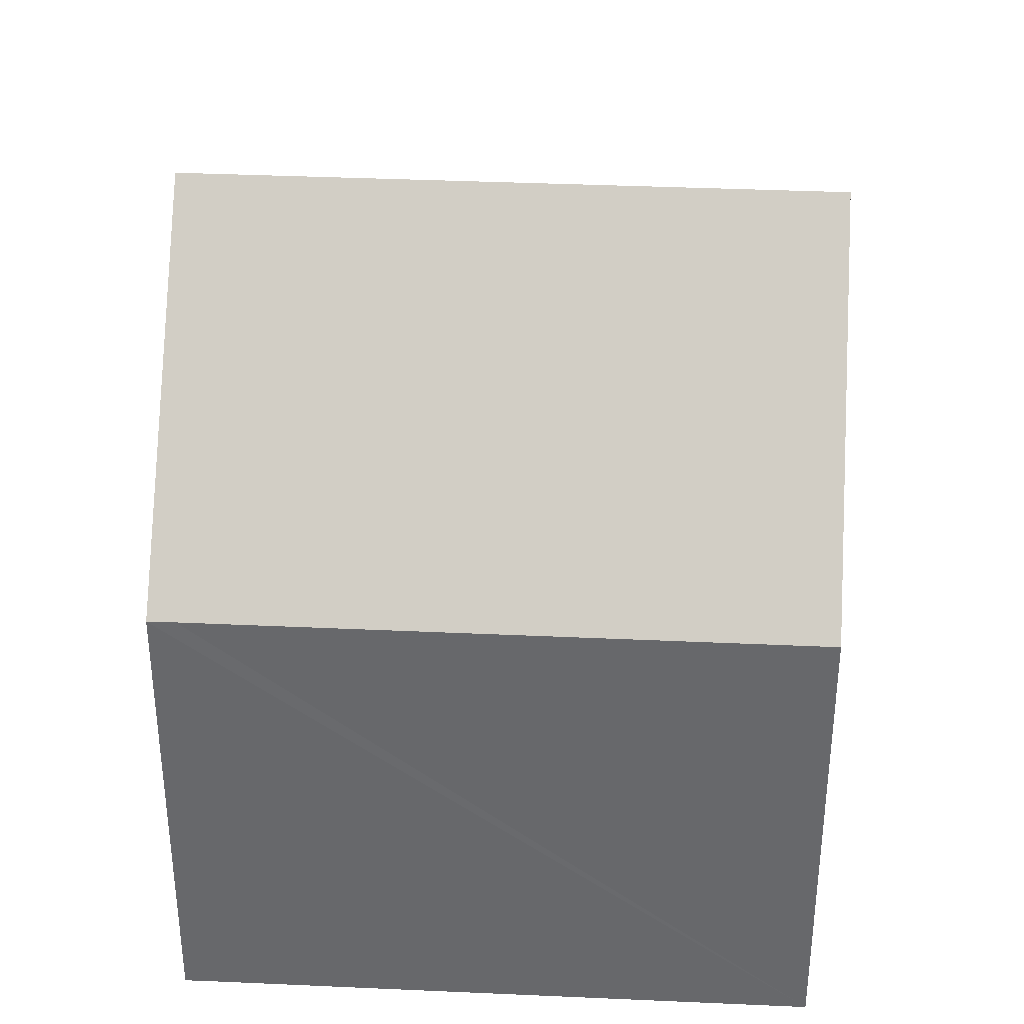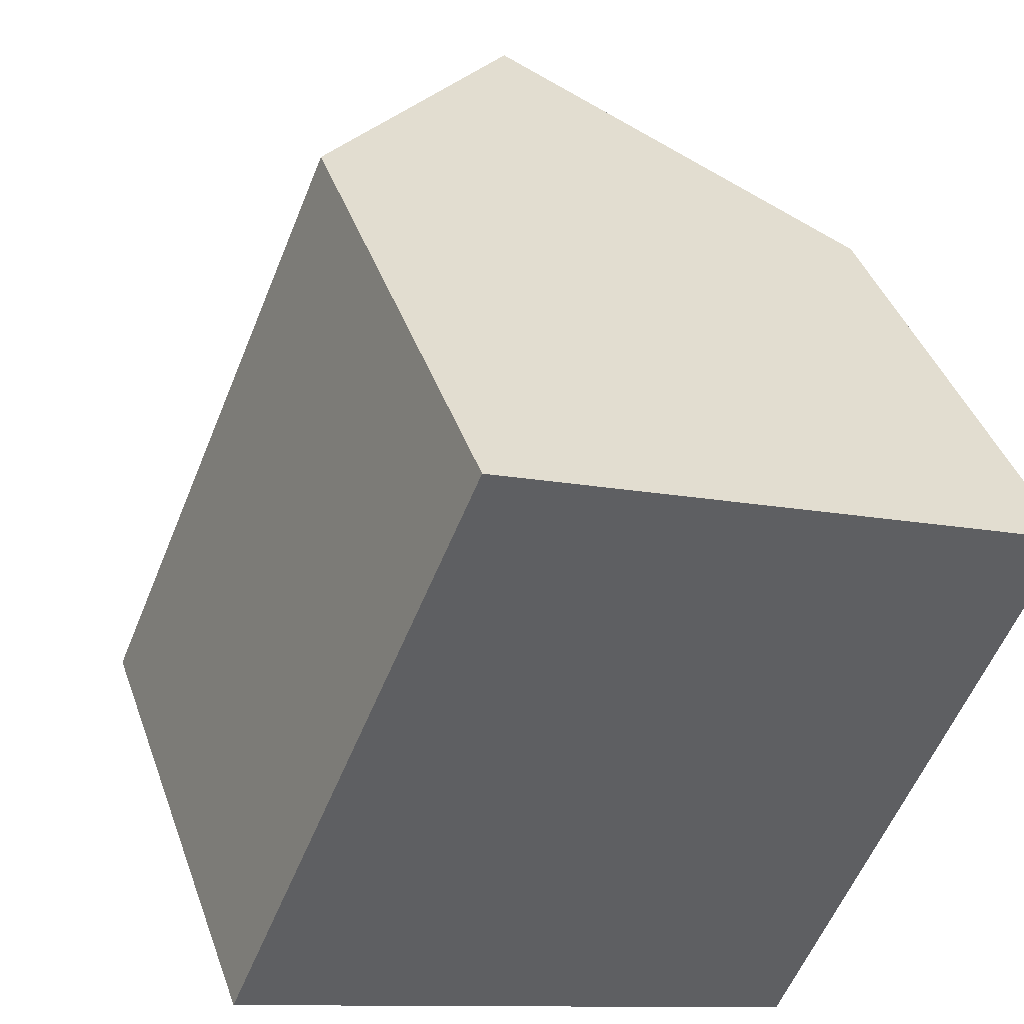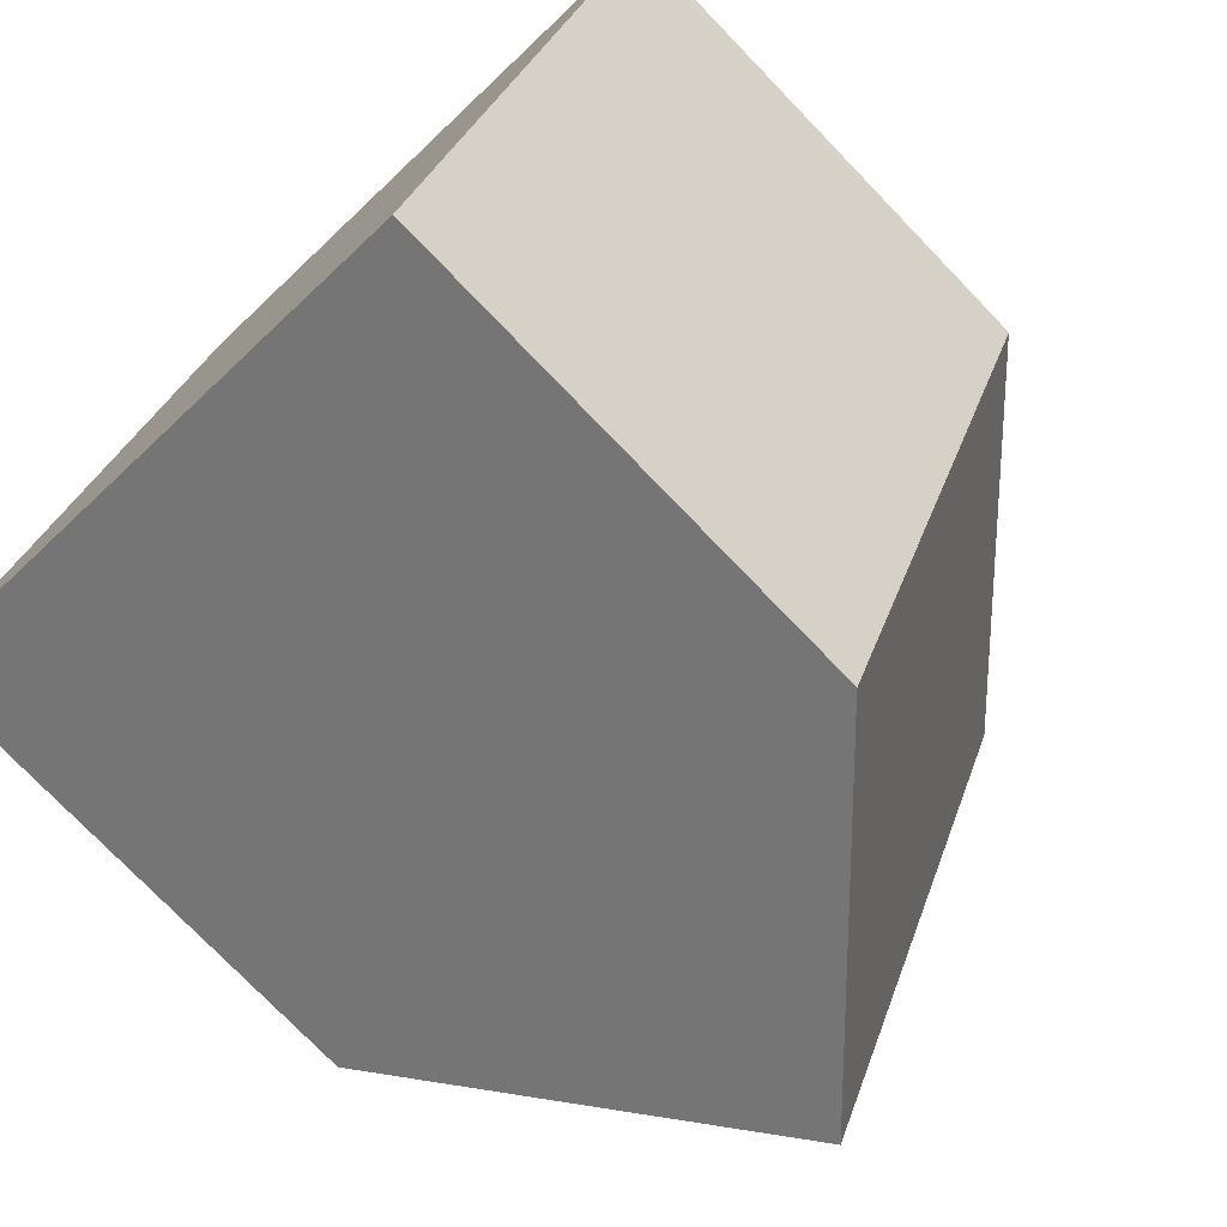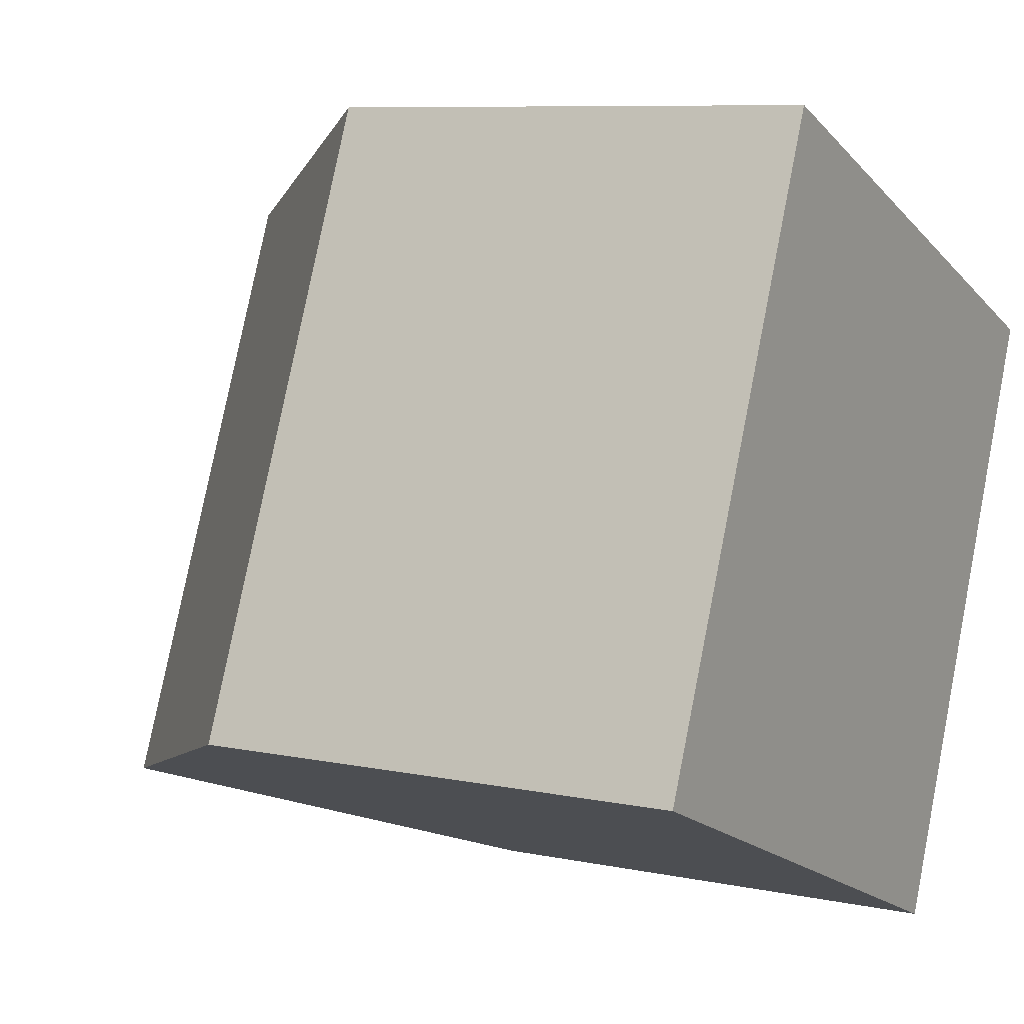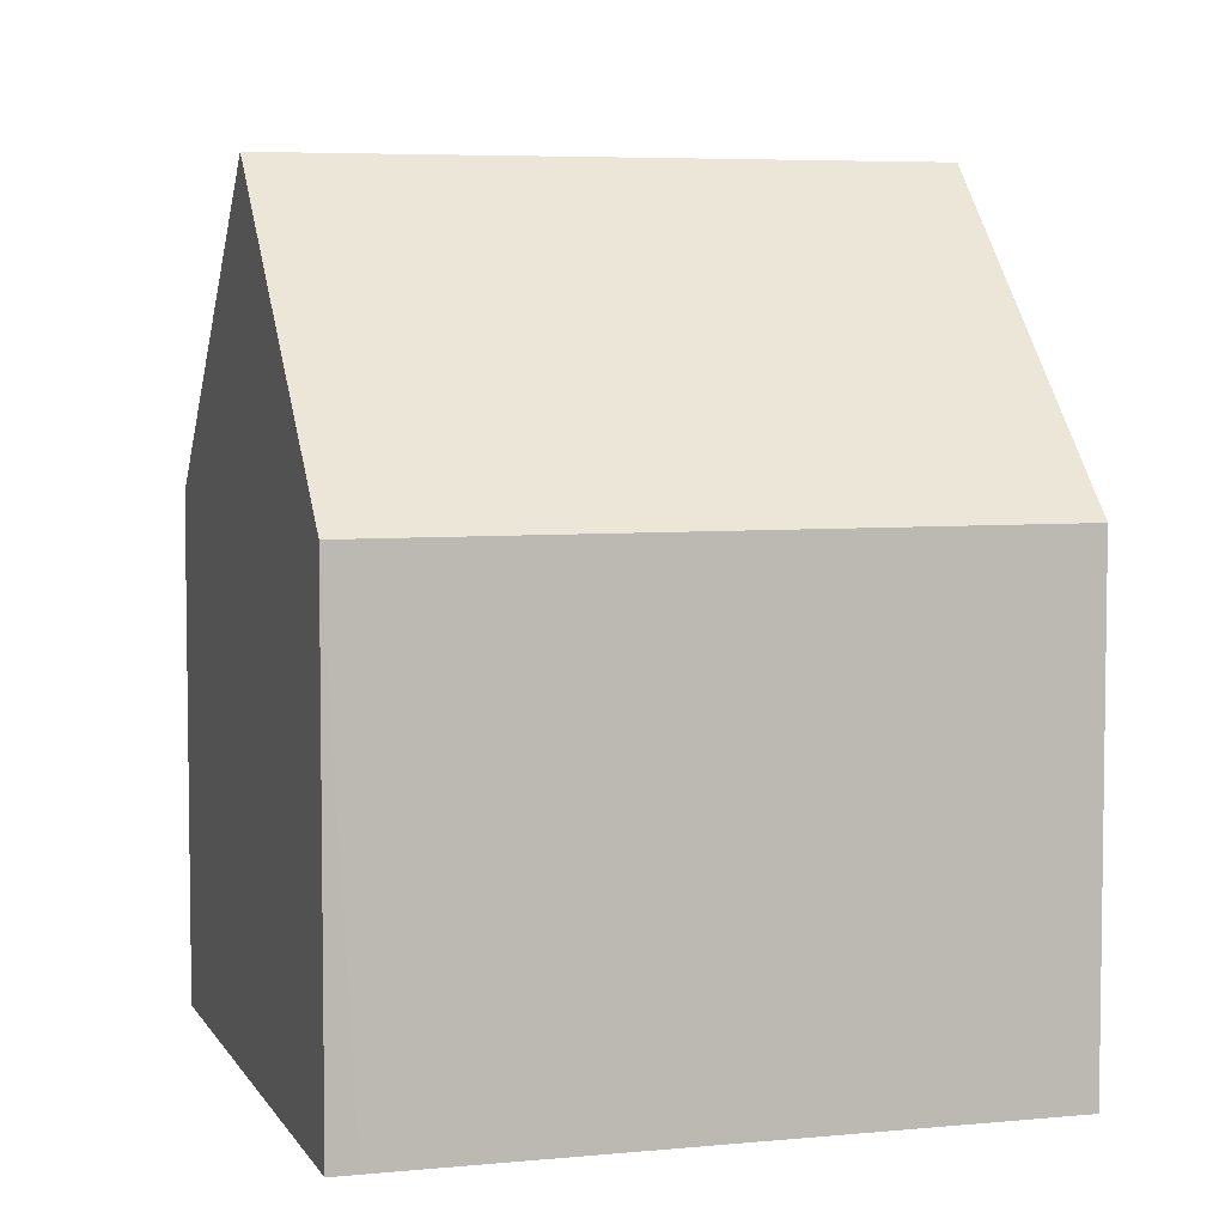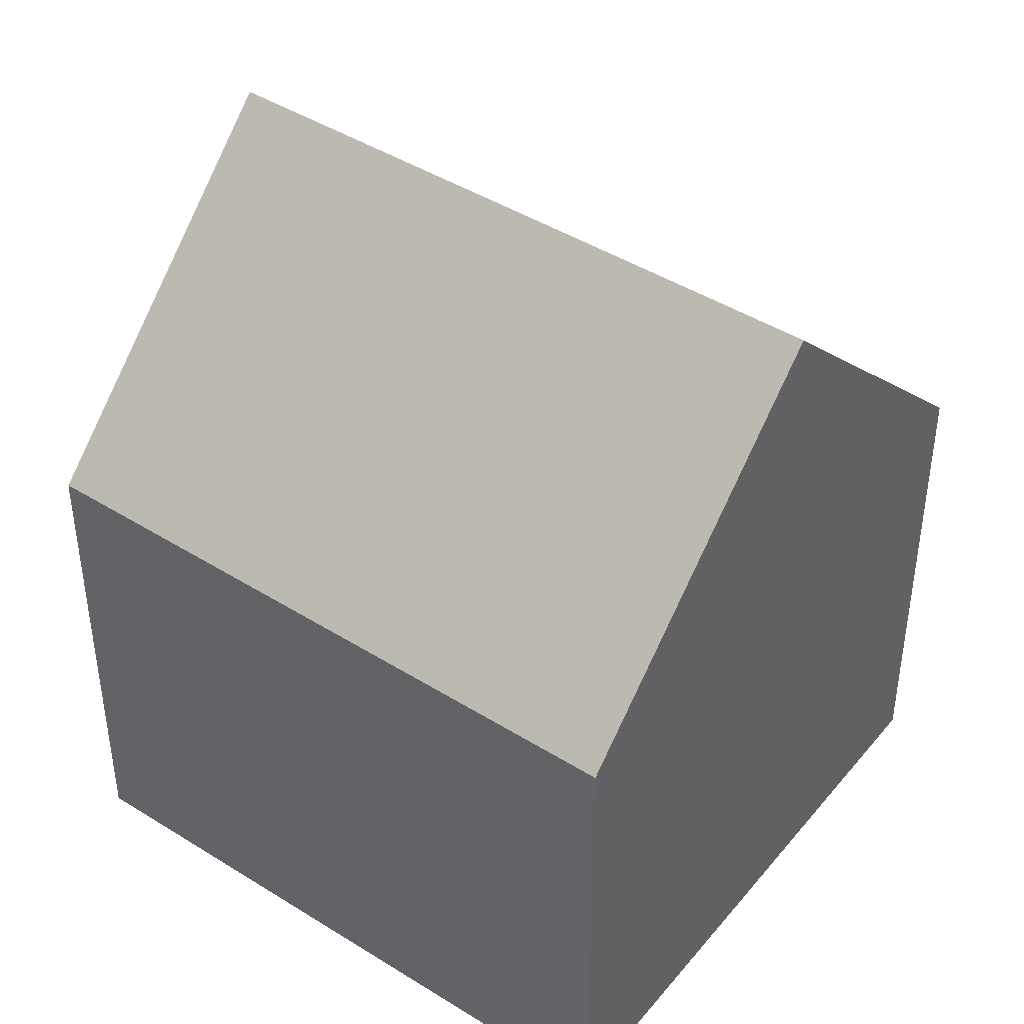
<metadata>
{"format":"obj","ext":"obj","renderer":"f3d","projection":"perspective","resolution":1024,"background":"white","views":[{"elev":37.1,"azim":116.1,"up":"+Y"},{"elev":41.5,"azim":-18.8,"up":"+Z"},{"elev":-76.2,"azim":44.0,"up":"+Z"},{"elev":8.3,"azim":-60.1,"up":"+Z"},{"elev":5.5,"azim":95.7,"up":"+Y"},{"elev":43.8,"azim":149.2,"up":"+Y"}]}
</metadata>
<code>
v  11.3 6.751 4.558
v  7.462 10.94 6.574
v  11.45 6.749 4.911
v  3.99 10.94 -1.686
v  7.969 6.749 -3.367
v  3.504 6.779 8.226
v  0.406 7.165 -0.172
v  0 6.737 4.125e-16
v  3.901 7.196 8.06
v  7.969 2.062e-16 -3.367
v  3.99 1.032e-16 -1.686
v  0 0 0
v  0.406 1.053e-17 -0.172
v  3.504 -5.037e-16 8.226
v  11.45 -3.007e-16 4.911
v  7.462 -4.025e-16 6.574
v  3.901 -4.935e-16 8.06
v  11.3 -2.791e-16 4.558
g defaultobject
f 1 2 3
f 2 1 4
f 4 1 5
f 6 7 8
f 7 6 4
f 4 6 9
f 4 9 2
f 10 4 5
f 4 10 7
f 7 10 11
f 7 11 8
f 8 11 12
f 12 11 13
f 8 14 6
f 14 8 12
f 9 3 2
f 3 9 6
f 3 6 14
f 3 14 15
f 15 14 16
f 16 14 17
f 1 10 5
f 10 1 3
f 10 3 18
f 18 3 15
f 13 14 12
f 14 13 11
f 14 11 10
f 14 10 18
f 14 18 17
f 17 18 16
f 16 18 15

</code>
